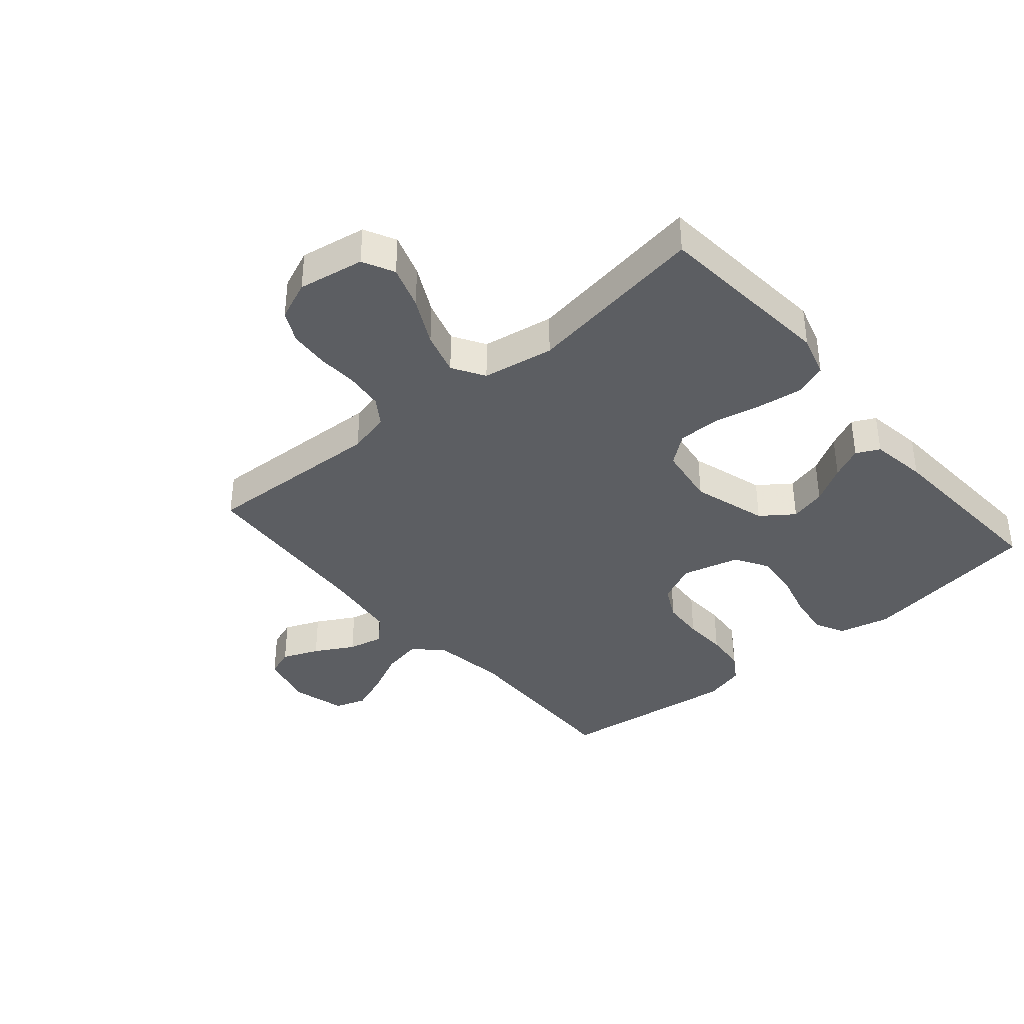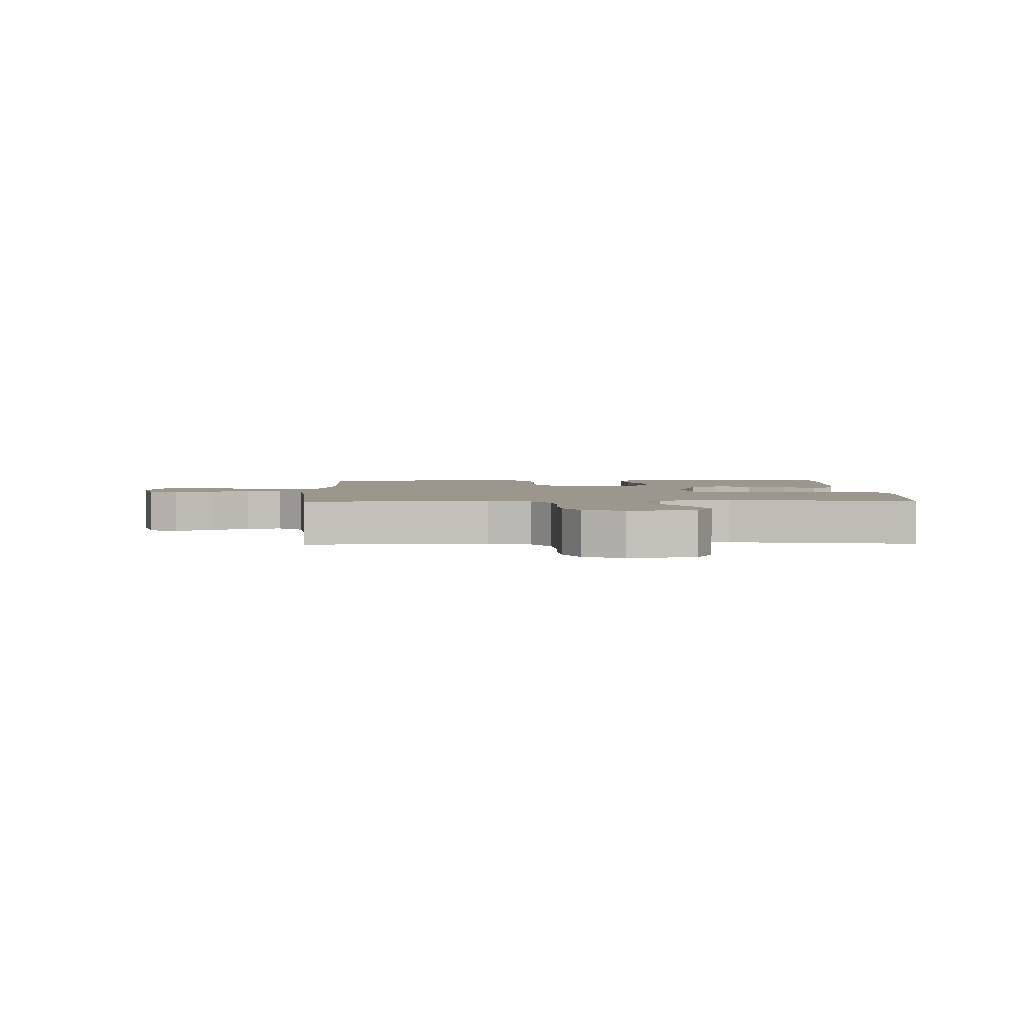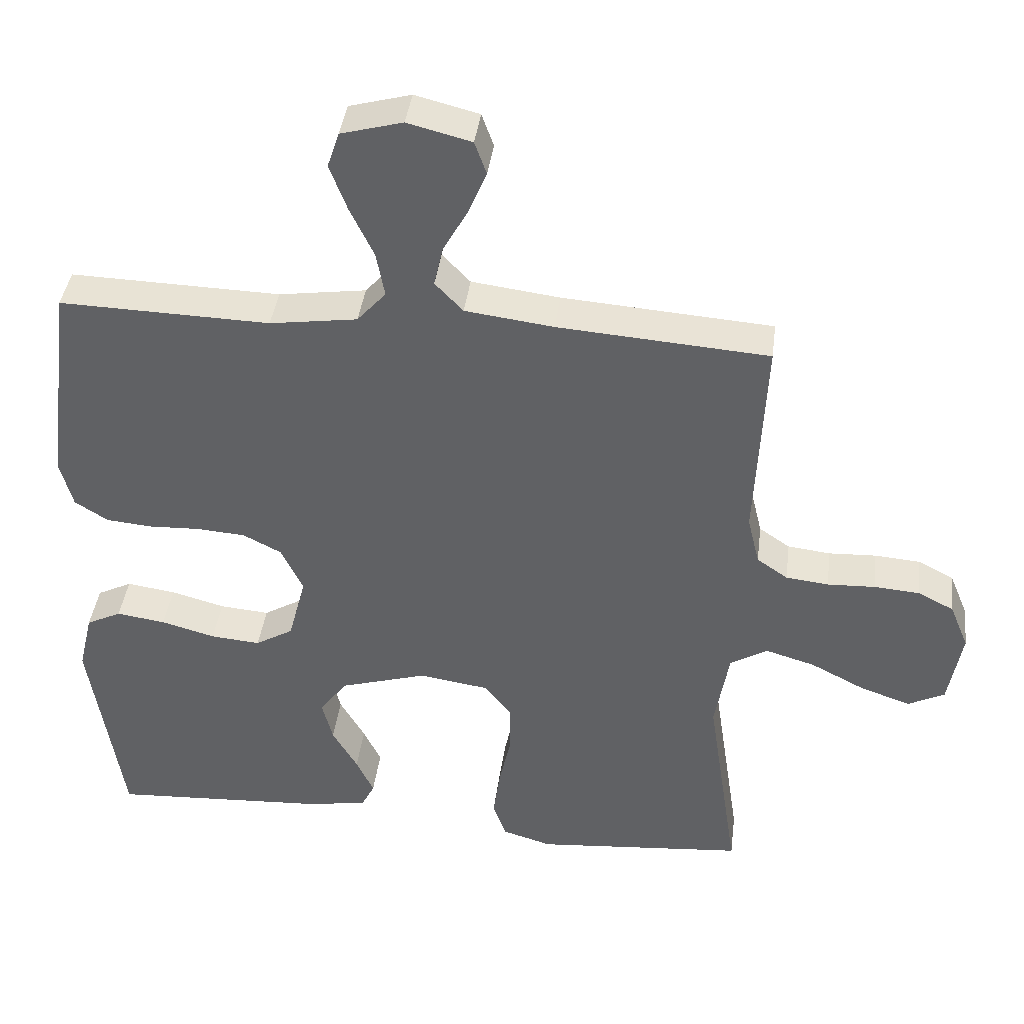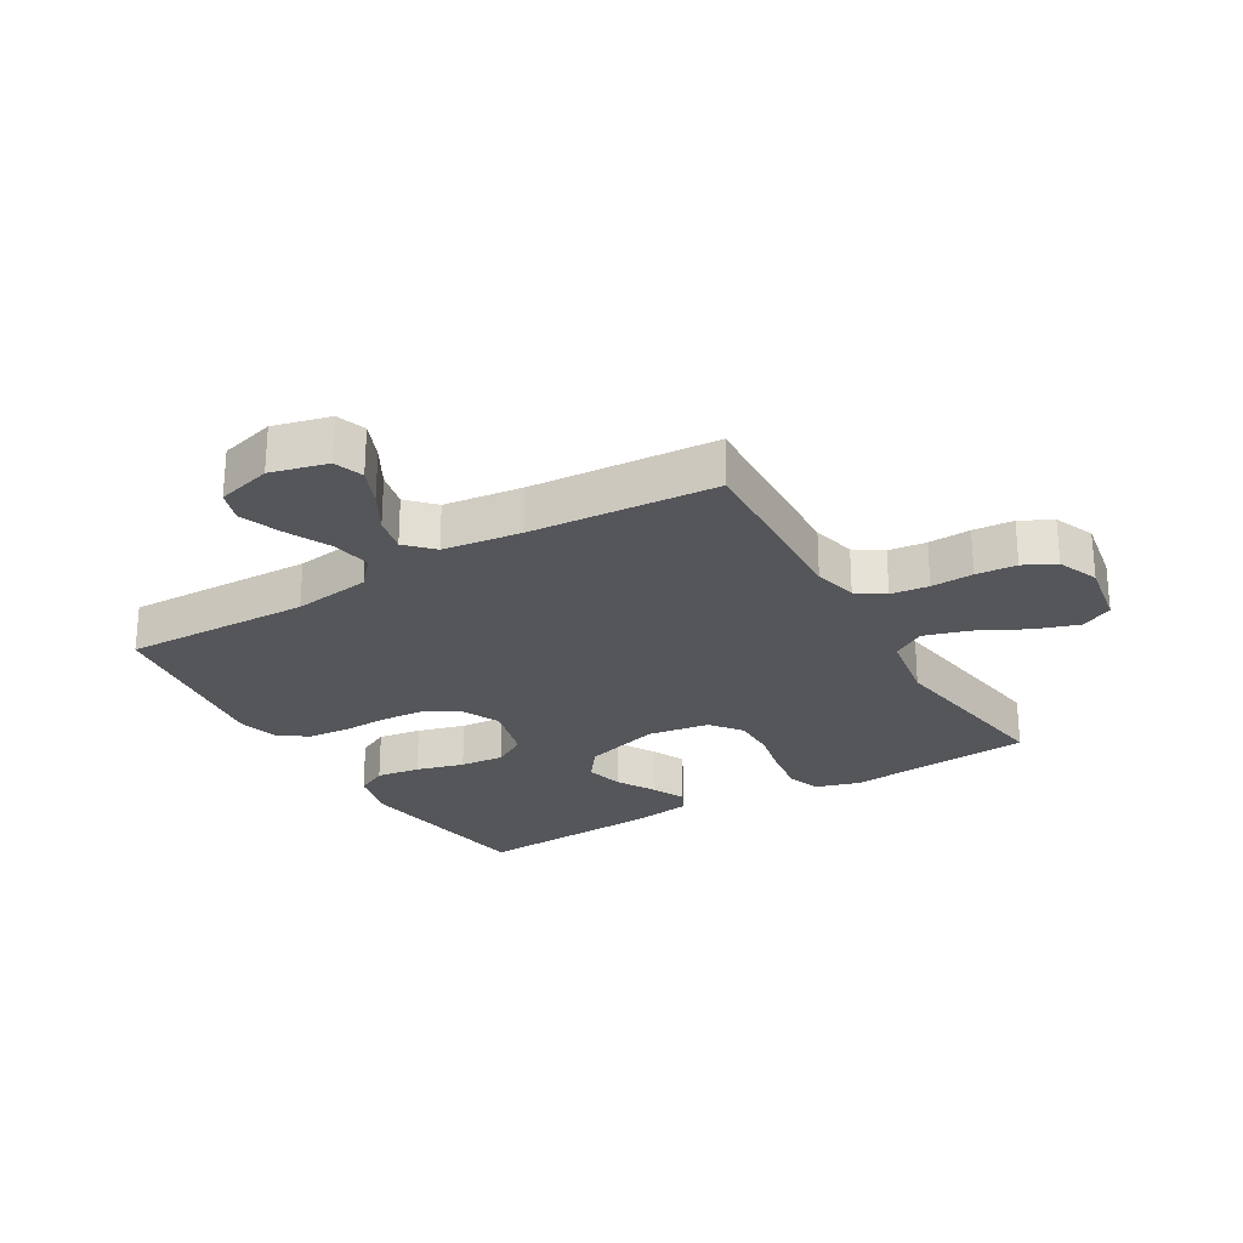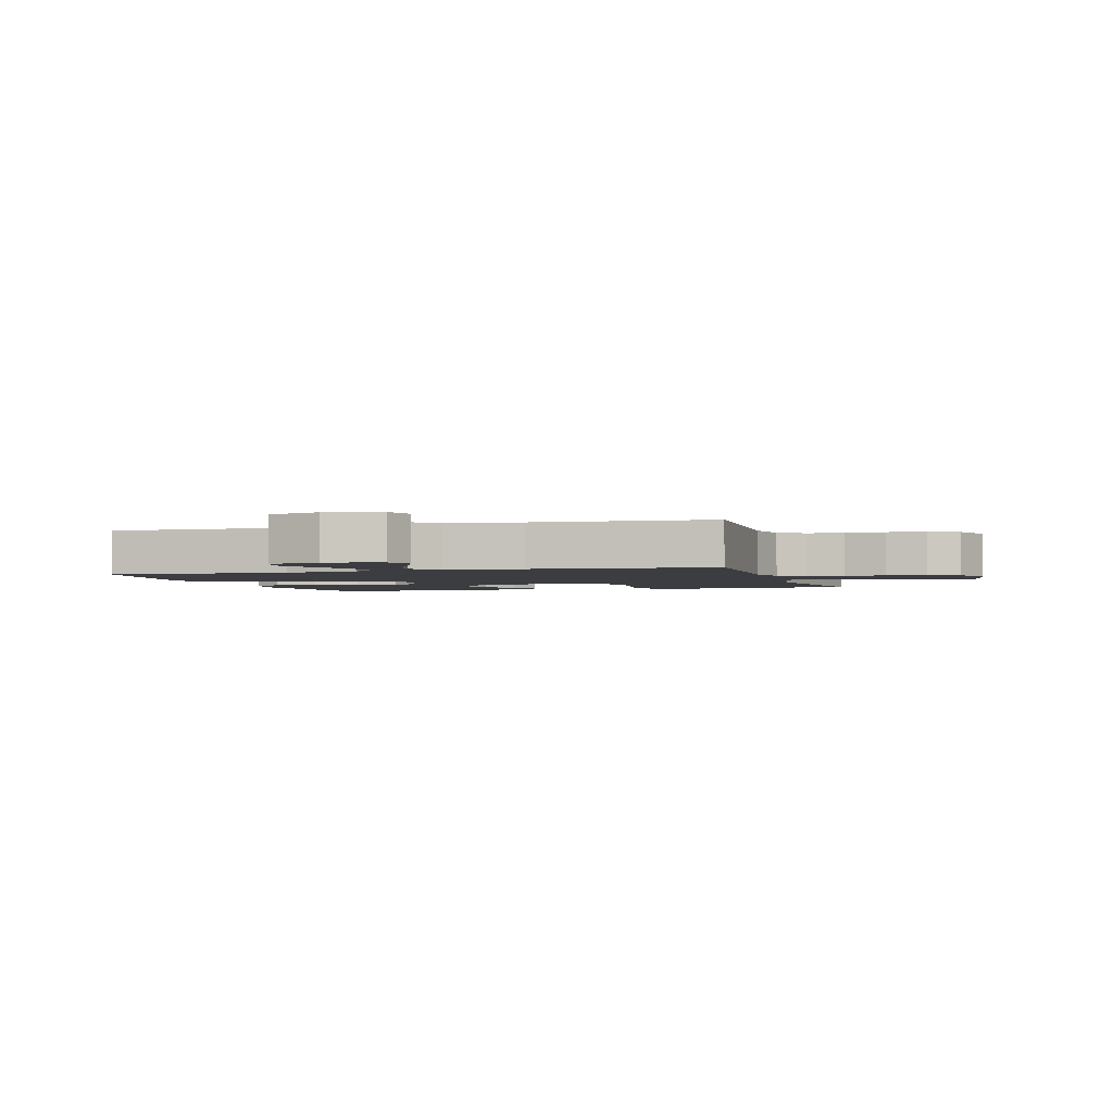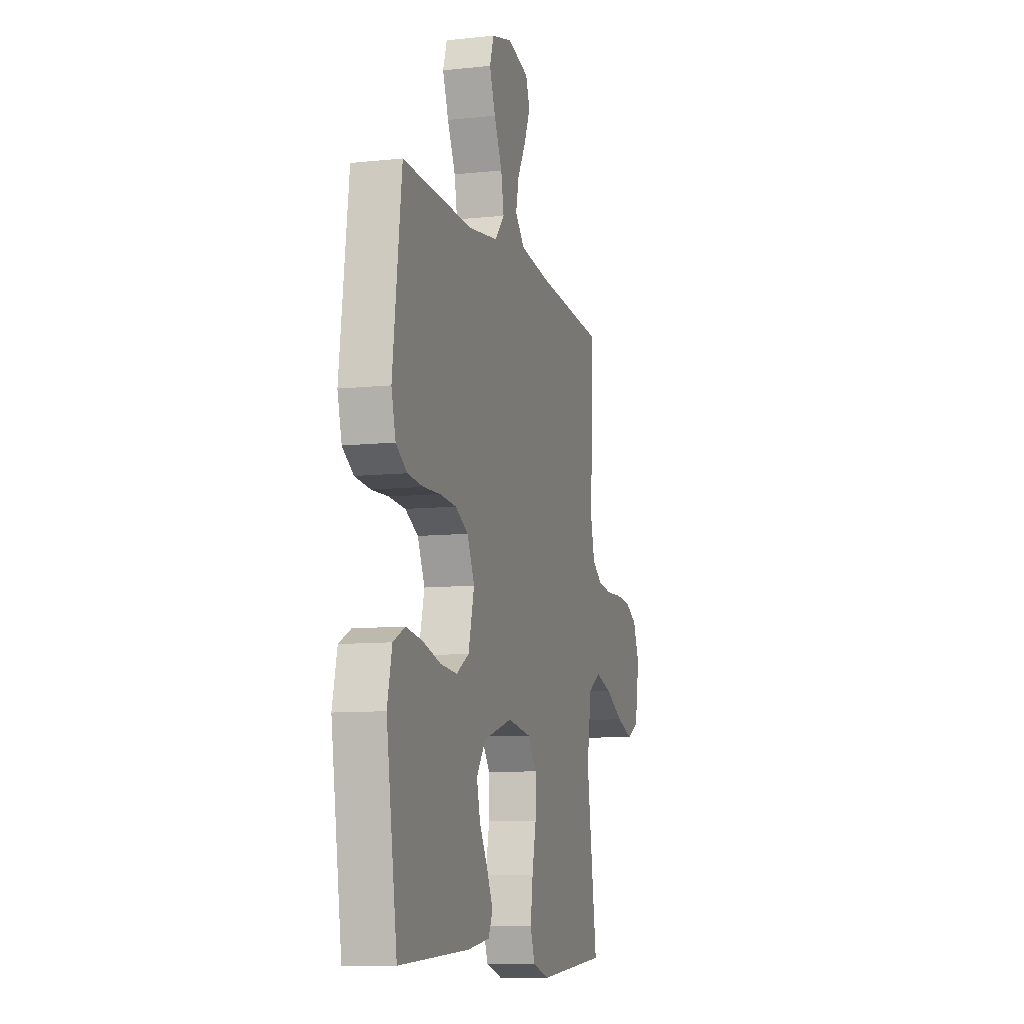
<metadata>
{"format":"obj","ext":"obj","renderer":"f3d","projection":"perspective","resolution":1024,"background":"white","views":[{"elev":-37.7,"azim":130.6,"up":"+Y"},{"elev":2.8,"azim":88.7,"up":"+Y"},{"elev":40.3,"azim":7.2,"up":"+Z"},{"elev":-25.7,"azim":30.5,"up":"+Y"},{"elev":-2.5,"azim":17.0,"up":"+Y"},{"elev":-9.5,"azim":-74.4,"up":"+Z"}]}
</metadata>
<code>
v -0.5 0.07 -0.5
v -0.546 0.07 -0.2
v -0.526 0.07 -0.115
v -0.476 0.07 -0.09
v -0.406 0.07 -0.1
v -0.329 0.07 -0.121
v -0.258 0.07 -0.127
v -0.204 0.07 -0.095
v -0.179 0.07 0
v -0.21 0.07 0.066
v -0.265 0.07 0.094
v -0.335 0.07 0.099
v -0.407 0.07 0.096
v -0.473 0.07 0.102
v -0.52 0.07 0.132
v -0.538 0.07 0.2
v -0.5 0.07 0.5
v -0.2 0.07 0.492
v -0.075 0.07 0.51
v -0.034 0.07 0.556
v -0.046 0.07 0.62
v -0.08 0.07 0.691
v -0.105 0.07 0.757
v -0.088 0.07 0.808
v 0 0.07 0.832
v 0.091 0.07 0.809
v 0.108 0.07 0.762
v 0.083 0.07 0.702
v 0.047 0.07 0.638
v 0.034 0.07 0.58
v 0.074 0.07 0.538
v 0.2 0.07 0.522
v 0.5 0.07 0.5
v 0.486 0.07 0.2
v 0.503 0.07 0.13
v 0.547 0.07 0.1
v 0.608 0.07 0.093
v 0.676 0.07 0.096
v 0.741 0.07 0.091
v 0.792 0.07 0.065
v 0.819 0.07 0
v 0.8 0.07 -0.109
v 0.748 0.07 -0.135
v 0.677 0.07 -0.111
v 0.599 0.07 -0.071
v 0.528 0.07 -0.05
v 0.475 0.07 -0.082
v 0.455 0.07 -0.2
v 0.5 0.07 -0.5
v 0.2 0.07 -0.526
v 0.13 0.07 -0.505
v 0.111 0.07 -0.452
v 0.121 0.07 -0.379
v 0.138 0.07 -0.301
v 0.138 0.07 -0.23
v 0.1 0.07 -0.181
v 0 0.07 -0.166
v -0.124 0.07 -0.203
v -0.163 0.07 -0.256
v -0.148 0.07 -0.316
v -0.112 0.07 -0.378
v -0.087 0.07 -0.431
v -0.106 0.07 -0.469
v -0.2 0.07 -0.483
v -0.5 0 -0.5
v -0.546 0 -0.2
v -0.526 0 -0.115
v -0.476 0 -0.09
v -0.406 0 -0.1
v -0.329 0 -0.121
v -0.258 0 -0.127
v -0.204 0 -0.095
v -0.179 0 0
v -0.21 0 0.066
v -0.265 0 0.094
v -0.335 0 0.099
v -0.407 0 0.096
v -0.473 0 0.102
v -0.52 0 0.132
v -0.538 0 0.2
v -0.5 0 0.5
v -0.2 0 0.492
v -0.075 0 0.51
v -0.034 0 0.556
v -0.046 0 0.62
v -0.08 0 0.691
v -0.105 0 0.757
v -0.088 0 0.808
v 0 0 0.832
v 0.091 0 0.809
v 0.108 0 0.762
v 0.083 0 0.702
v 0.047 0 0.638
v 0.034 0 0.58
v 0.074 0 0.538
v 0.2 0 0.522
v 0.5 0 0.5
v 0.486 0 0.2
v 0.503 0 0.13
v 0.547 0 0.1
v 0.608 0 0.093
v 0.676 0 0.096
v 0.741 0 0.091
v 0.792 0 0.065
v 0.819 0 0
v 0.8 0 -0.109
v 0.748 0 -0.135
v 0.677 0 -0.111
v 0.599 0 -0.071
v 0.528 0 -0.05
v 0.475 0 -0.082
v 0.455 0 -0.2
v 0.5 0 -0.5
v 0.2 0 -0.526
v 0.13 0 -0.505
v 0.111 0 -0.452
v 0.121 0 -0.379
v 0.138 0 -0.301
v 0.138 0 -0.23
v 0.1 0 -0.181
v 0 0 -0.166
v -0.124 0 -0.203
v -0.163 0 -0.256
v -0.148 0 -0.316
v -0.112 0 -0.378
v -0.087 0 -0.431
v -0.106 0 -0.469
v -0.2 0 -0.483
f 4 5 6
f 3 4 6
f 2 3 6
f 1 2 6
f 64 1 6
f 63 64 6
f 62 63 6
f 61 62 6
f 60 61 6
f 59 60 6 7
f 58 59 7 8
f 57 58 8 9
f 56 57 9 10
f 52 53 54
f 51 52 54
f 50 51 54
f 49 50 54
f 48 49 54
f 47 48 54 55
f 46 47 55 56
f 43 44 45
f 42 43 45
f 41 42 45
f 40 41 45
f 39 40 45
f 38 39 45
f 37 38 45
f 36 37 45 46
f 46 56 10
f 36 46 10
f 35 36 10
f 32 33 34
f 35 10 11
f 34 35 11
f 32 34 11
f 31 32 11
f 27 28 29
f 26 27 29
f 25 26 29
f 24 25 29
f 23 24 29
f 22 23 29
f 21 22 29
f 20 21 29 30
f 31 11 12
f 30 31 12
f 20 30 12
f 19 20 12
f 16 17 18
f 16 18 19
f 15 16 19
f 14 15 19
f 13 14 19
f 12 13 19
f 70 69 68
f 70 68 67
f 70 67 66
f 70 66 65
f 70 65 128
f 70 128 127
f 70 127 126
f 70 126 125
f 70 125 124
f 71 70 124 123
f 72 71 123 122
f 73 72 122 121
f 74 73 121 120
f 118 117 116
f 118 116 115
f 118 115 114
f 118 114 113
f 118 113 112
f 119 118 112 111
f 120 119 111 110
f 109 108 107
f 109 107 106
f 109 106 105
f 109 105 104
f 109 104 103
f 109 103 102
f 109 102 101
f 110 109 101 100
f 74 120 110
f 74 110 100
f 74 100 99
f 98 97 96
f 75 74 99
f 75 99 98
f 75 98 96
f 75 96 95
f 93 92 91
f 93 91 90
f 93 90 89
f 93 89 88
f 93 88 87
f 93 87 86
f 93 86 85
f 94 93 85 84
f 76 75 95
f 76 95 94
f 76 94 84
f 76 84 83
f 82 81 80
f 83 82 80
f 83 80 79
f 83 79 78
f 83 78 77
f 83 77 76
f 1 65 66 2
f 2 66 67 3
f 3 67 68 4
f 4 68 69 5
f 5 69 70 6
f 6 70 71 7
f 7 71 72 8
f 8 72 73 9
f 9 73 74 10
f 10 74 75 11
f 11 75 76 12
f 12 76 77 13
f 13 77 78 14
f 14 78 79 15
f 15 79 80 16
f 16 80 81 17
f 17 81 82 18
f 18 82 83 19
f 19 83 84 20
f 20 84 85 21
f 21 85 86 22
f 22 86 87 23
f 23 87 88 24
f 24 88 89 25
f 25 89 90 26
f 26 90 91 27
f 27 91 92 28
f 28 92 93 29
f 29 93 94 30
f 30 94 95 31
f 31 95 96 32
f 32 96 97 33
f 33 97 98 34
f 34 98 99 35
f 35 99 100 36
f 36 100 101 37
f 37 101 102 38
f 38 102 103 39
f 39 103 104 40
f 40 104 105 41
f 41 105 106 42
f 42 106 107 43
f 43 107 108 44
f 44 108 109 45
f 45 109 110 46
f 46 110 111 47
f 47 111 112 48
f 48 112 113 49
f 49 113 114 50
f 50 114 115 51
f 51 115 116 52
f 52 116 117 53
f 53 117 118 54
f 54 118 119 55
f 55 119 120 56
f 56 120 121 57
f 57 121 122 58
f 58 122 123 59
f 59 123 124 60
f 60 124 125 61
f 61 125 126 62
f 62 126 127 63
f 63 127 128 64
f 64 128 65 1

</code>
